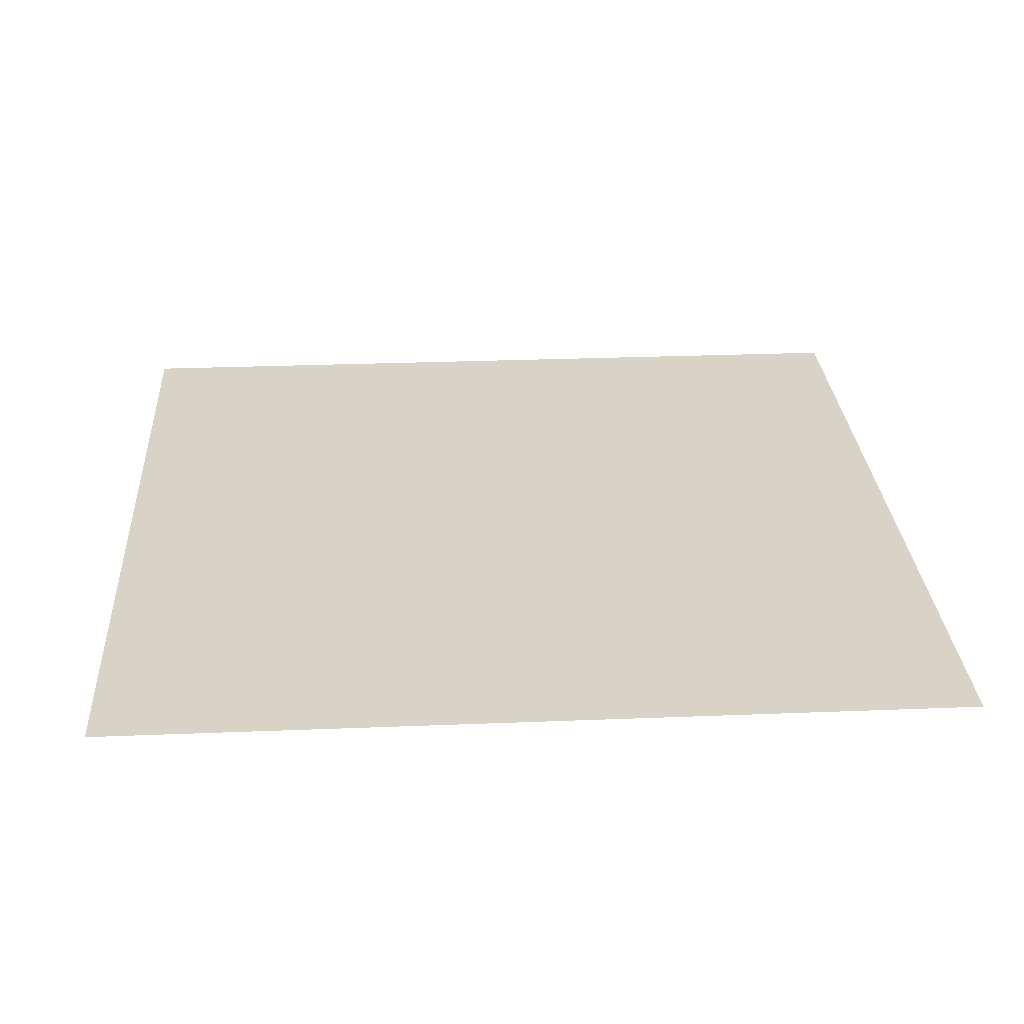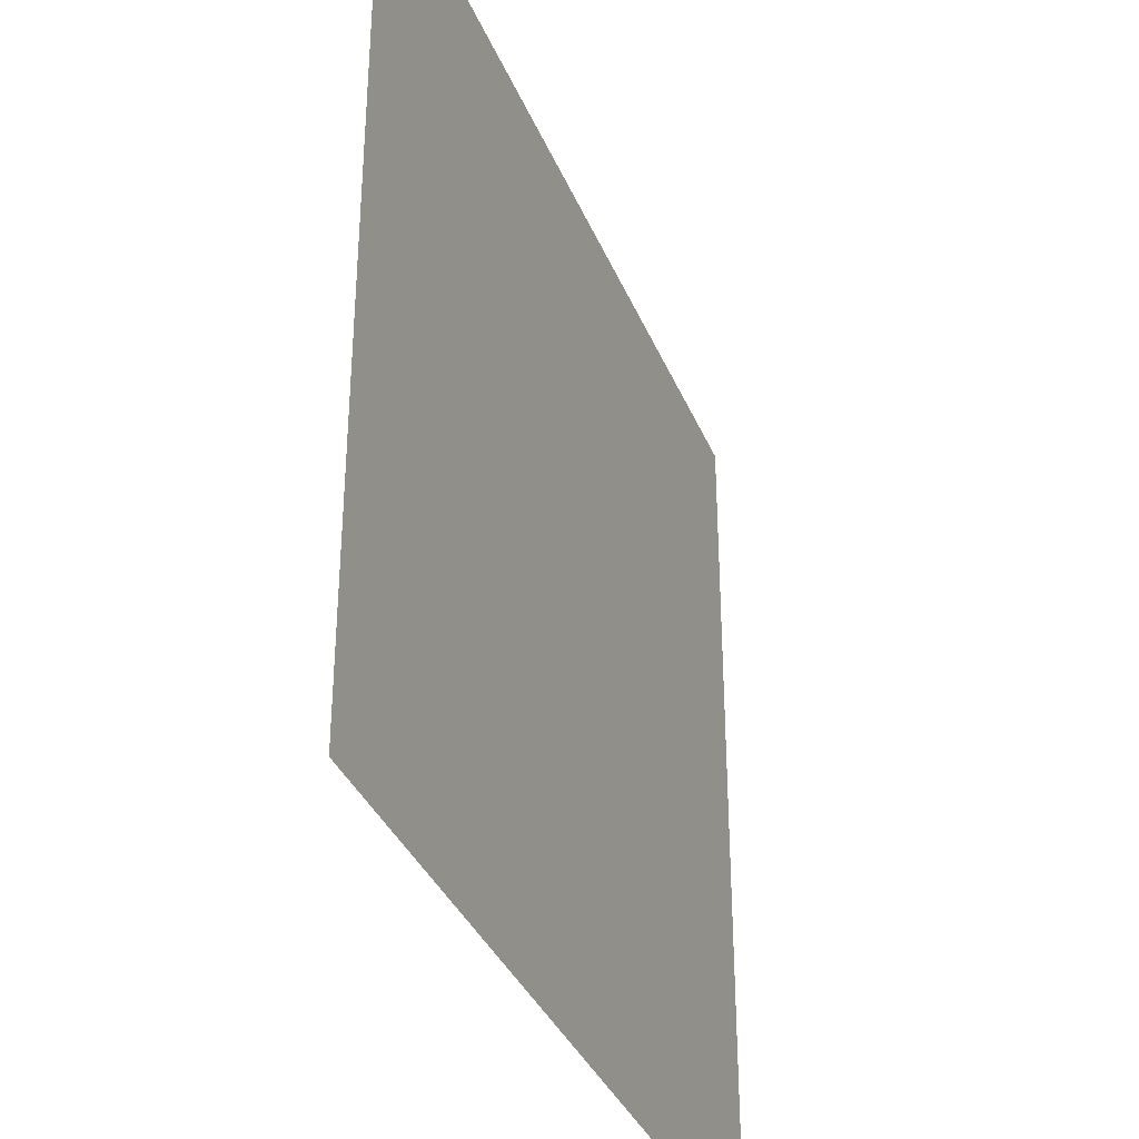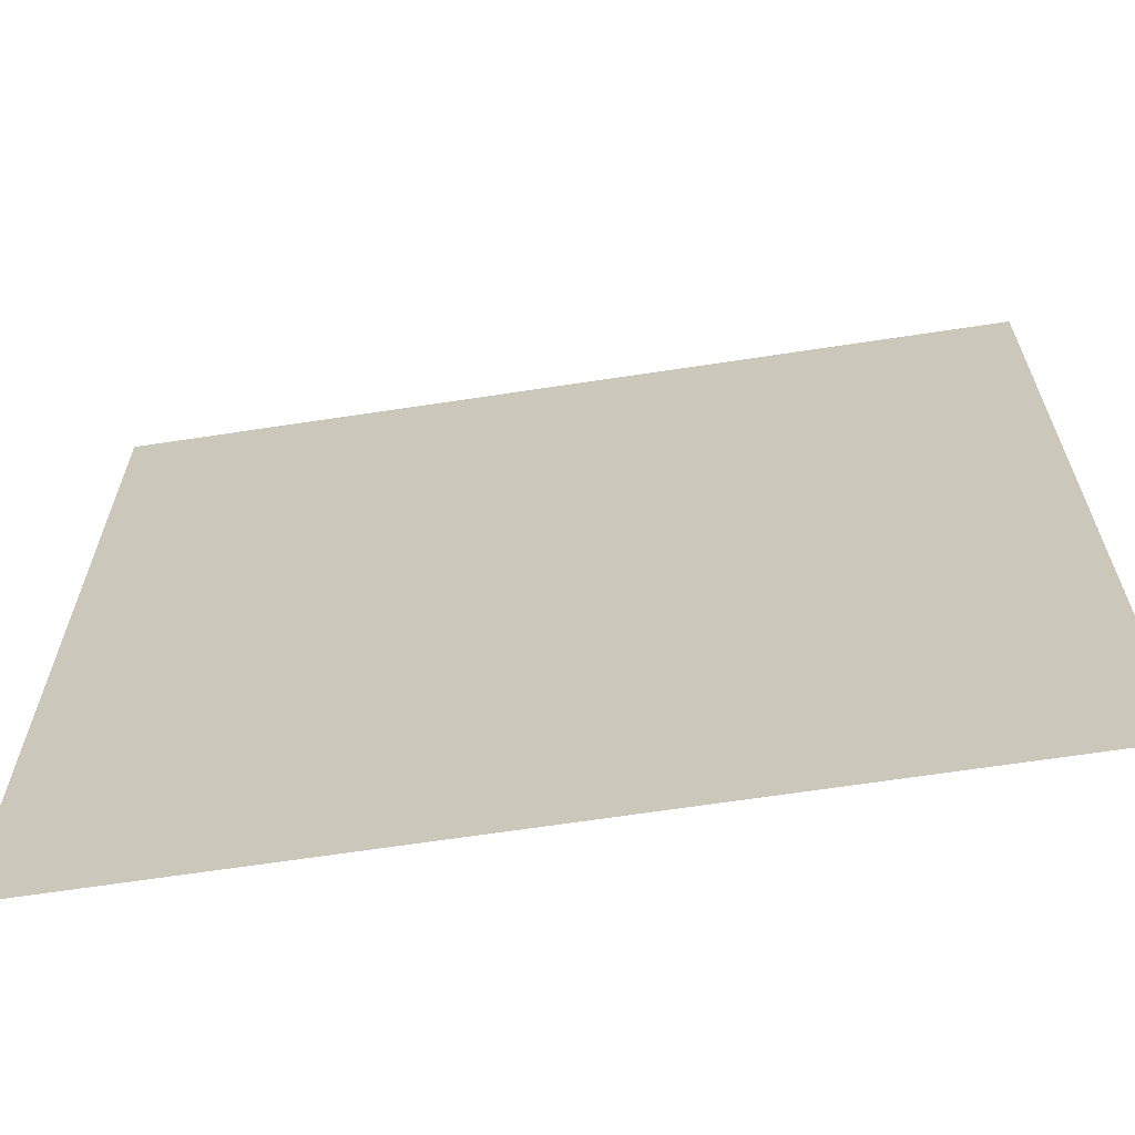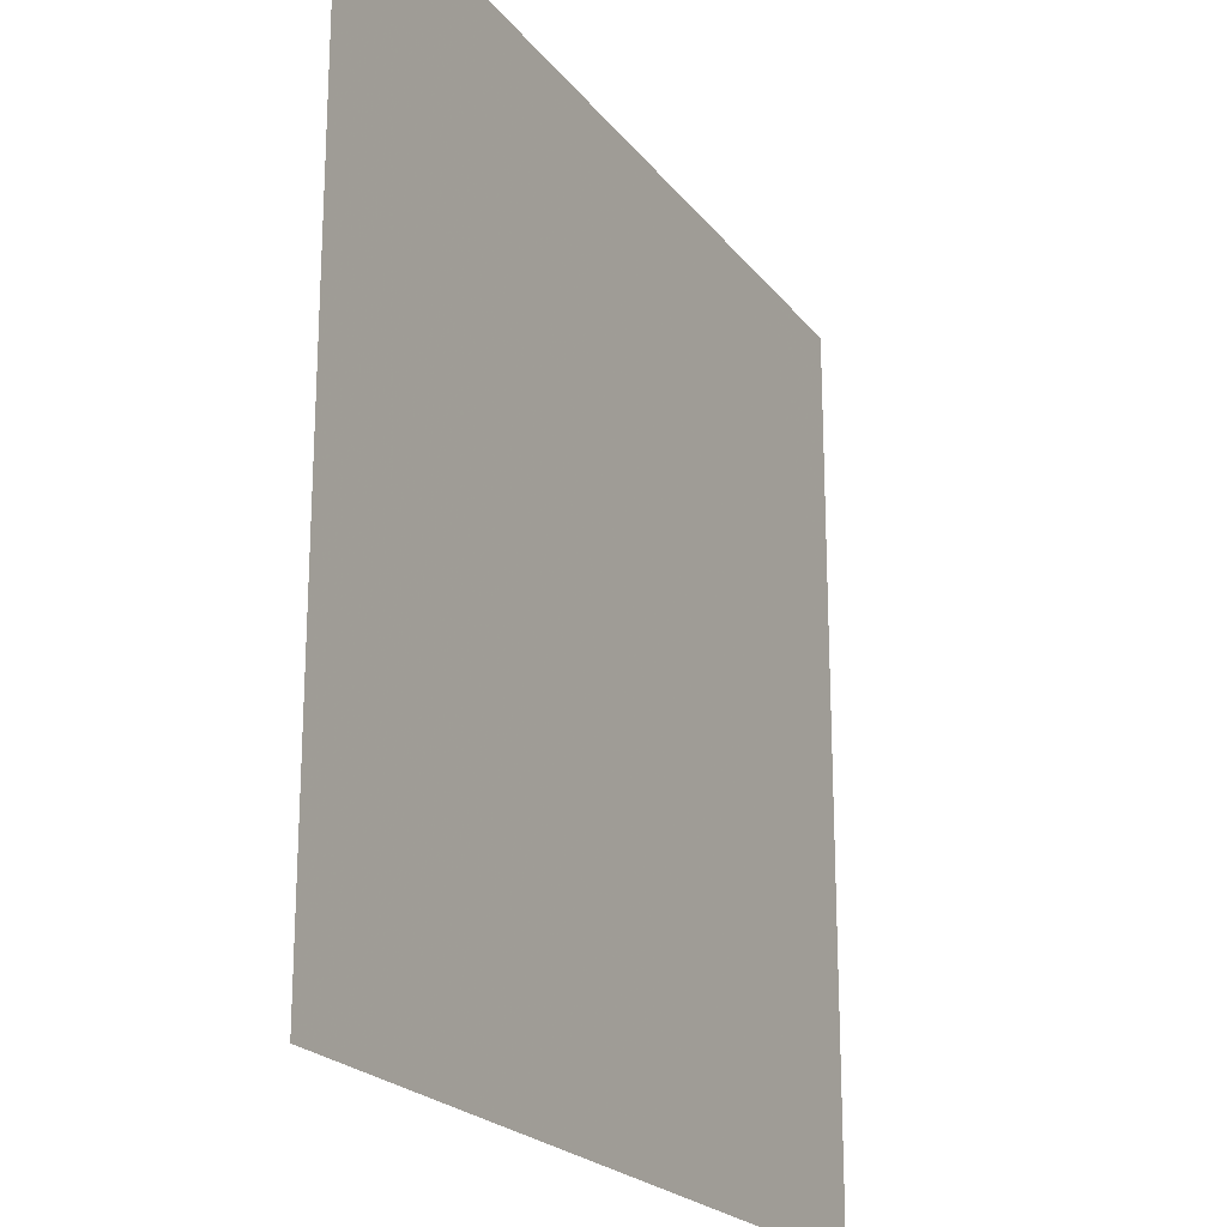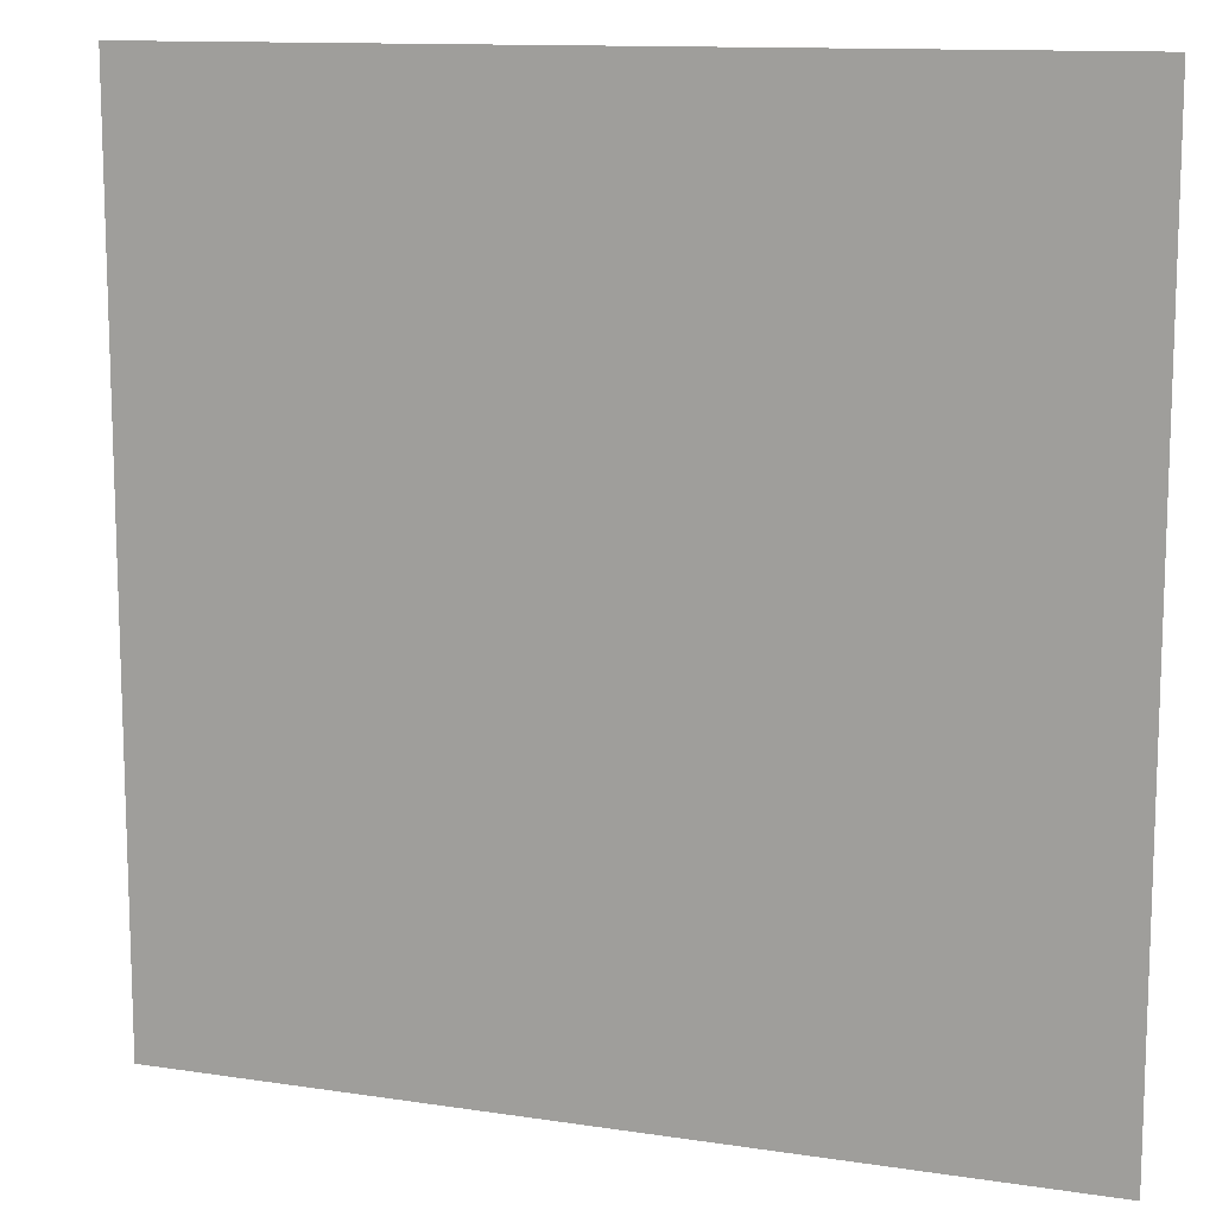
<metadata>
{"format":"obj","ext":"obj","renderer":"f3d","projection":"perspective","resolution":1024,"background":"white","views":[{"elev":27.8,"azim":-3.5,"up":"+Z"},{"elev":-35.4,"azim":110.5,"up":"+Y"},{"elev":-65.6,"azim":-171.3,"up":"+Y"},{"elev":-21.6,"azim":116.9,"up":"+Y"},{"elev":12.2,"azim":-160.2,"up":"+Y"}]}
</metadata>
<code>
o Plane
v 5 -5 0
v 5 5 0
v -5 5 0
v -5  -5 0
f 1 2 3
f 1 3 4

</code>
